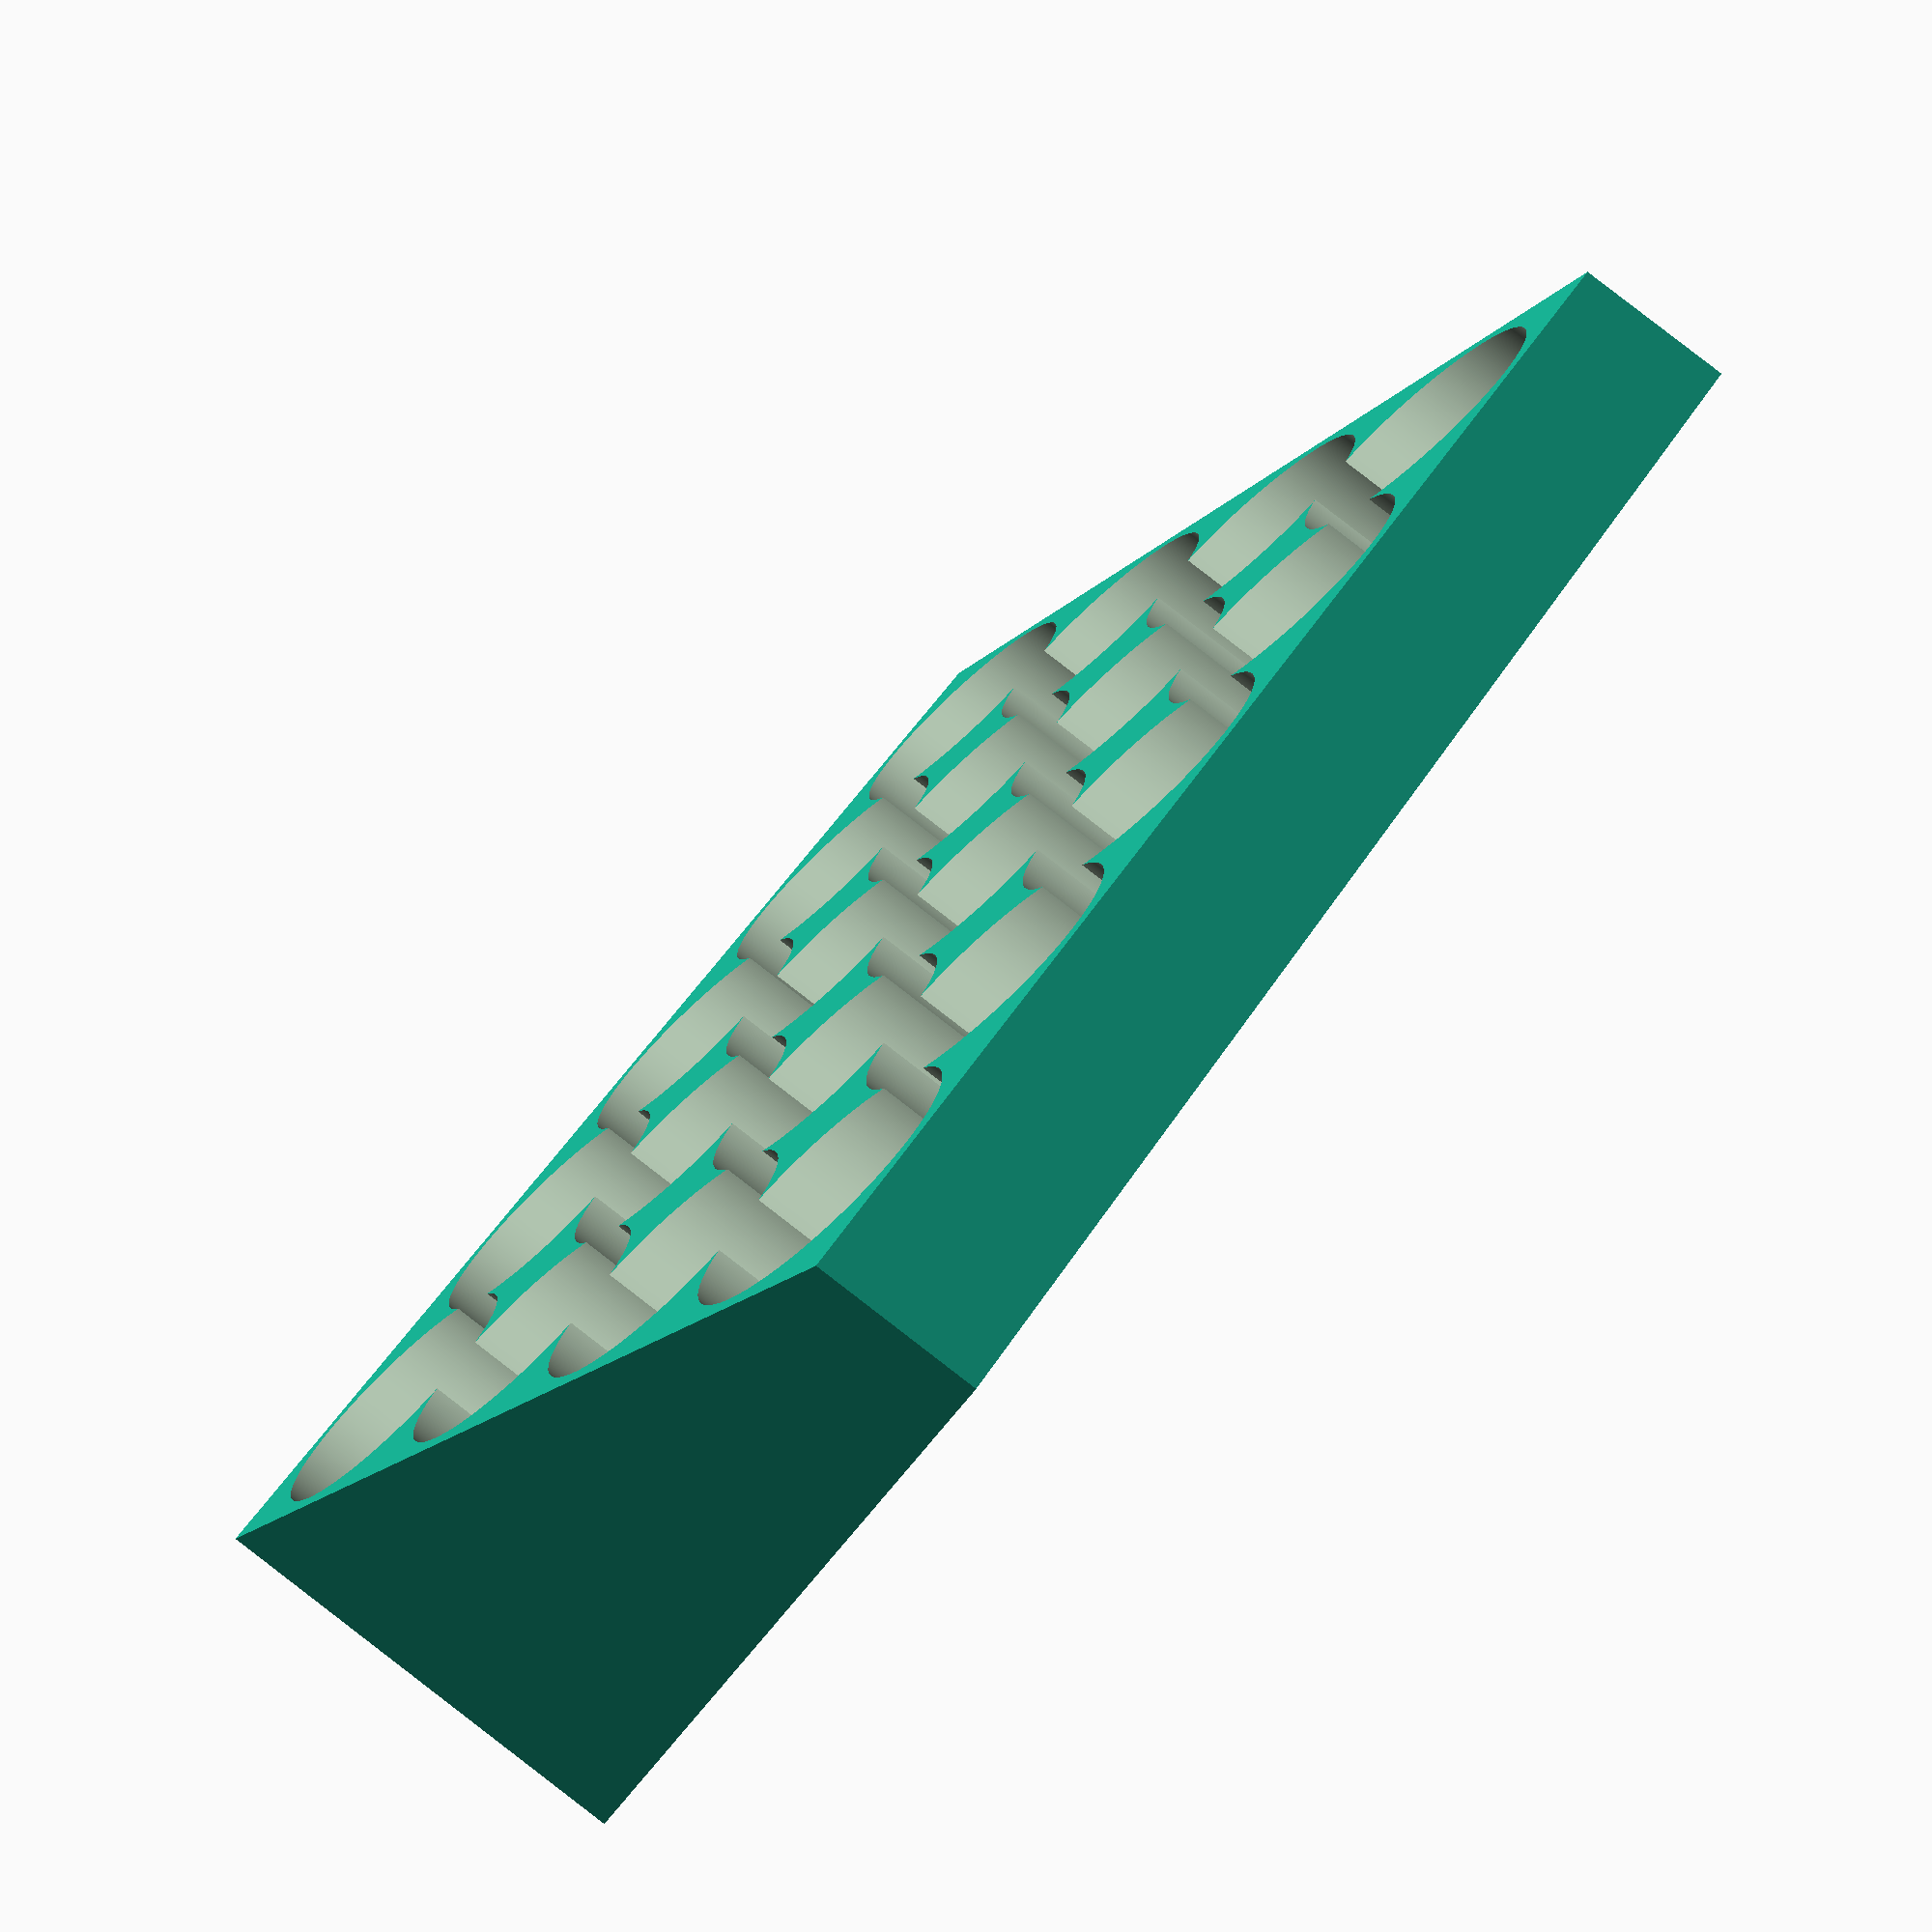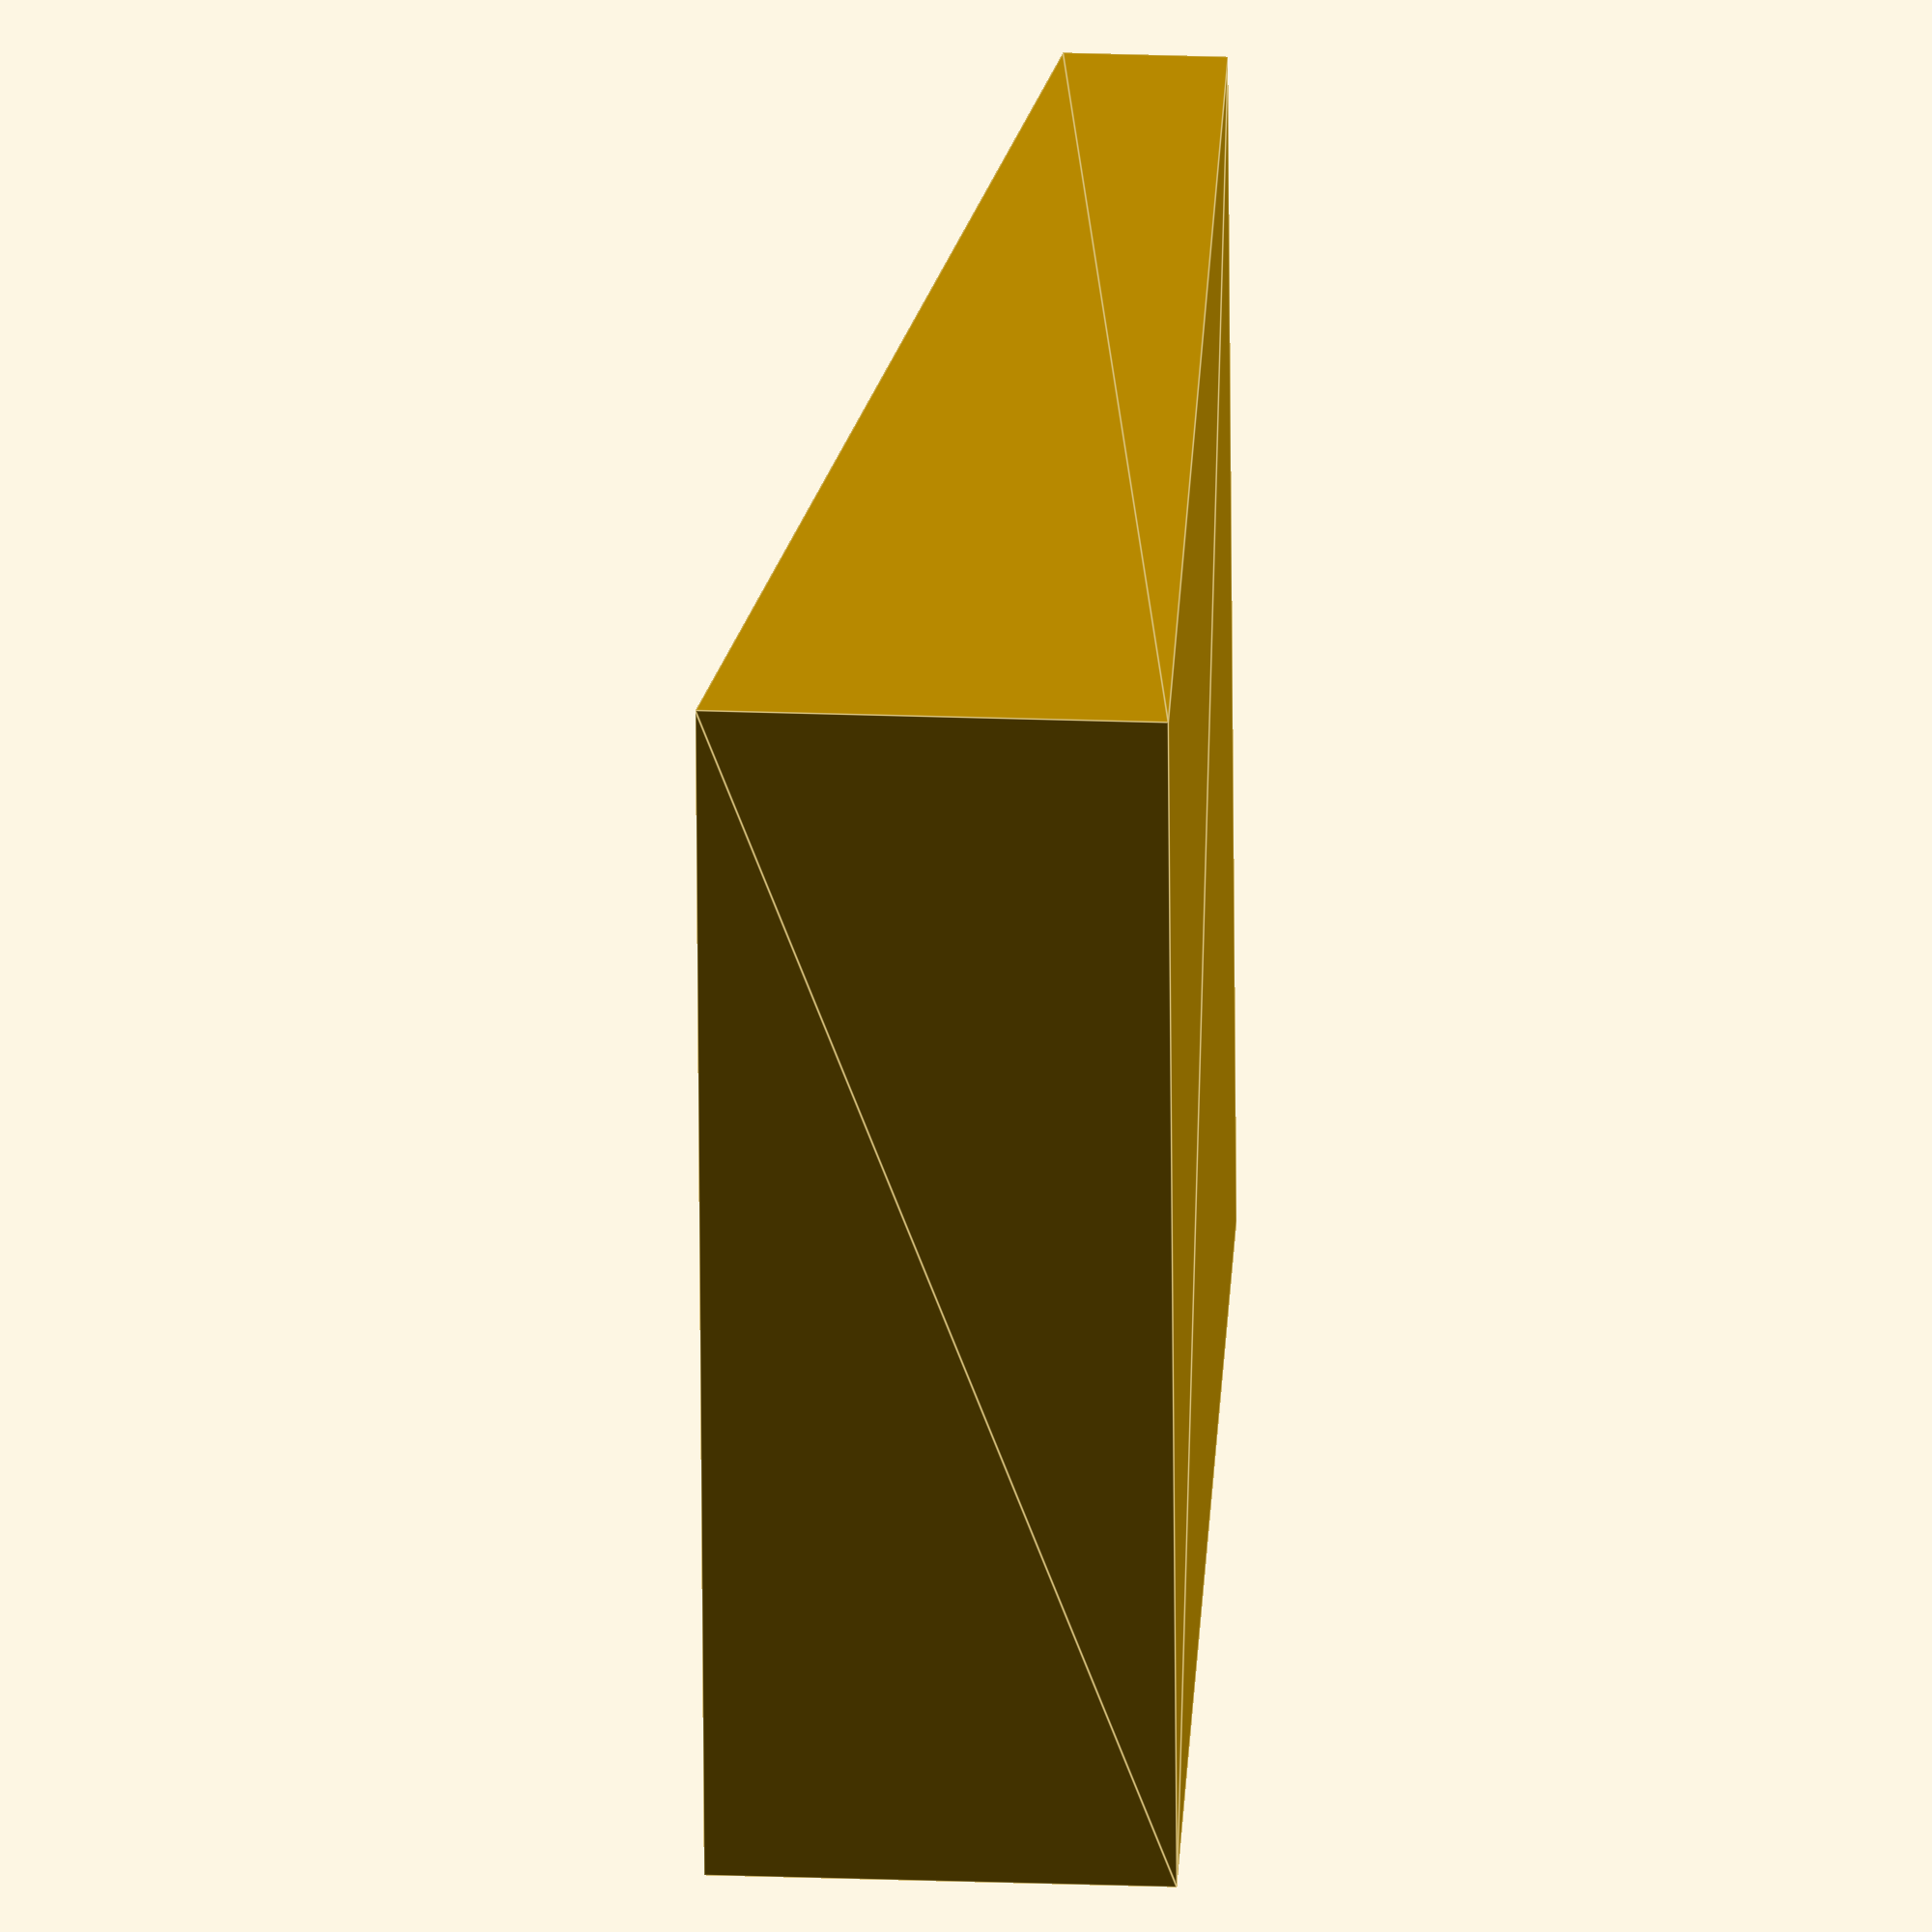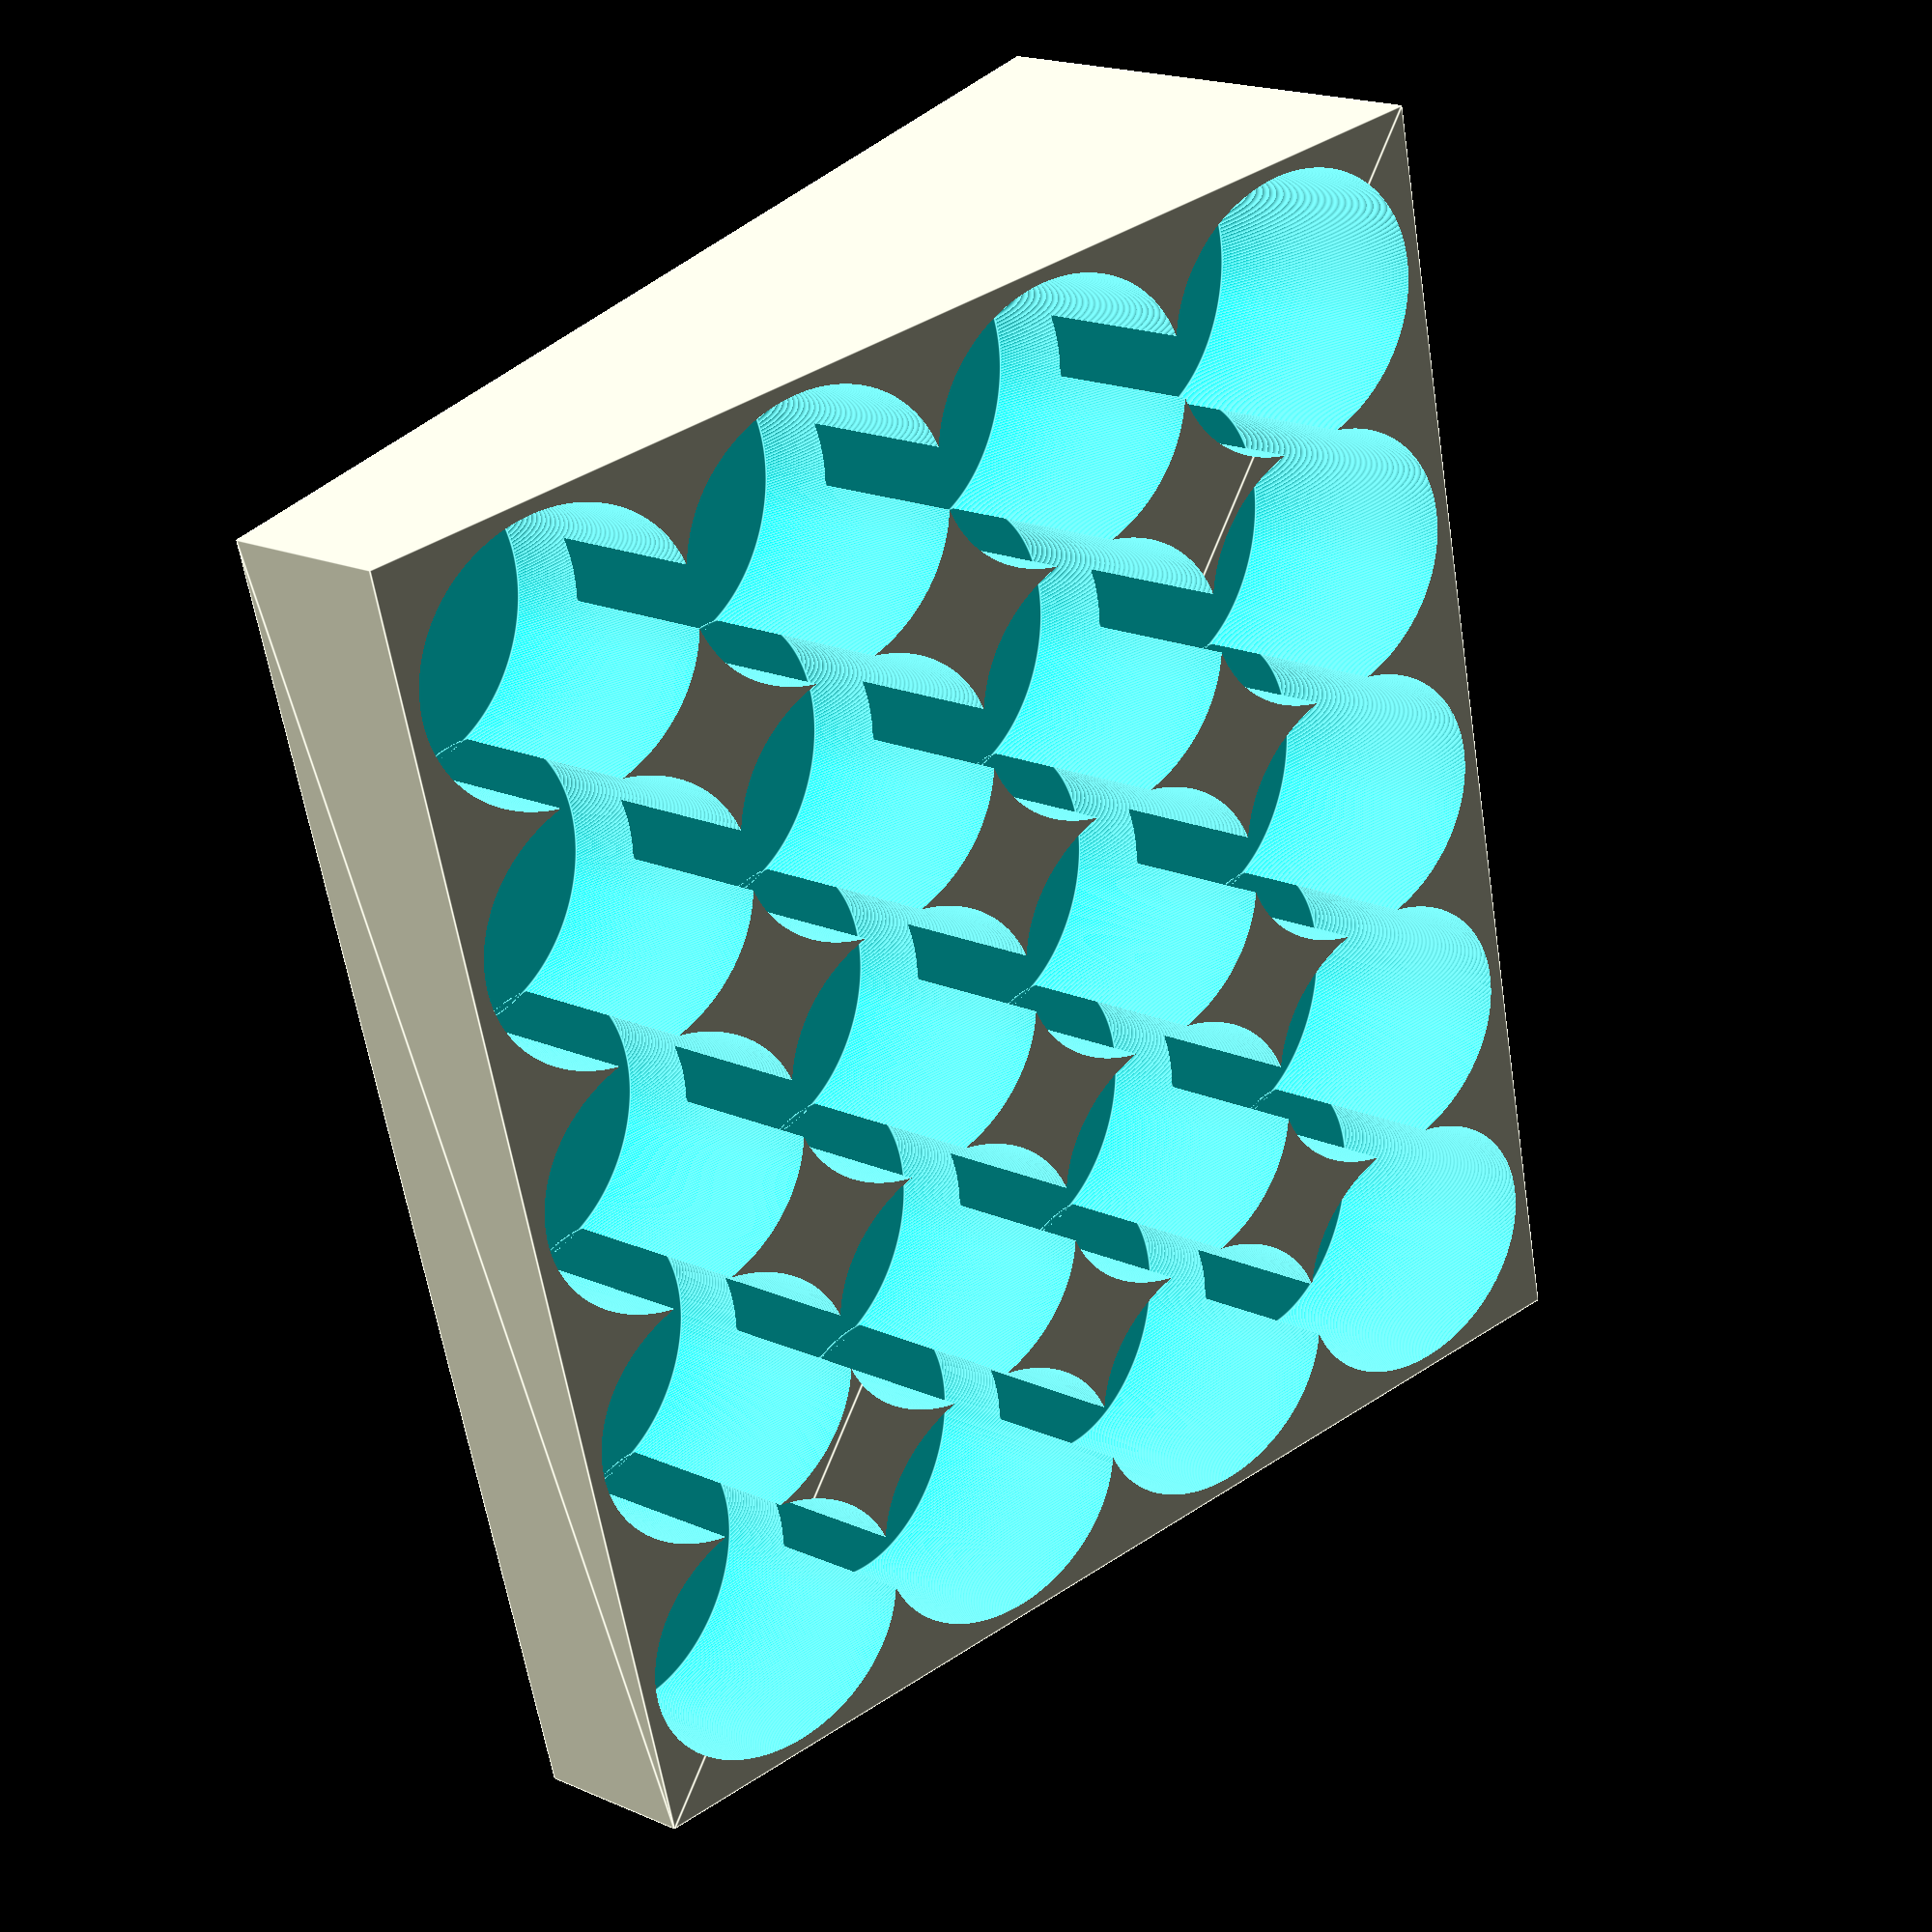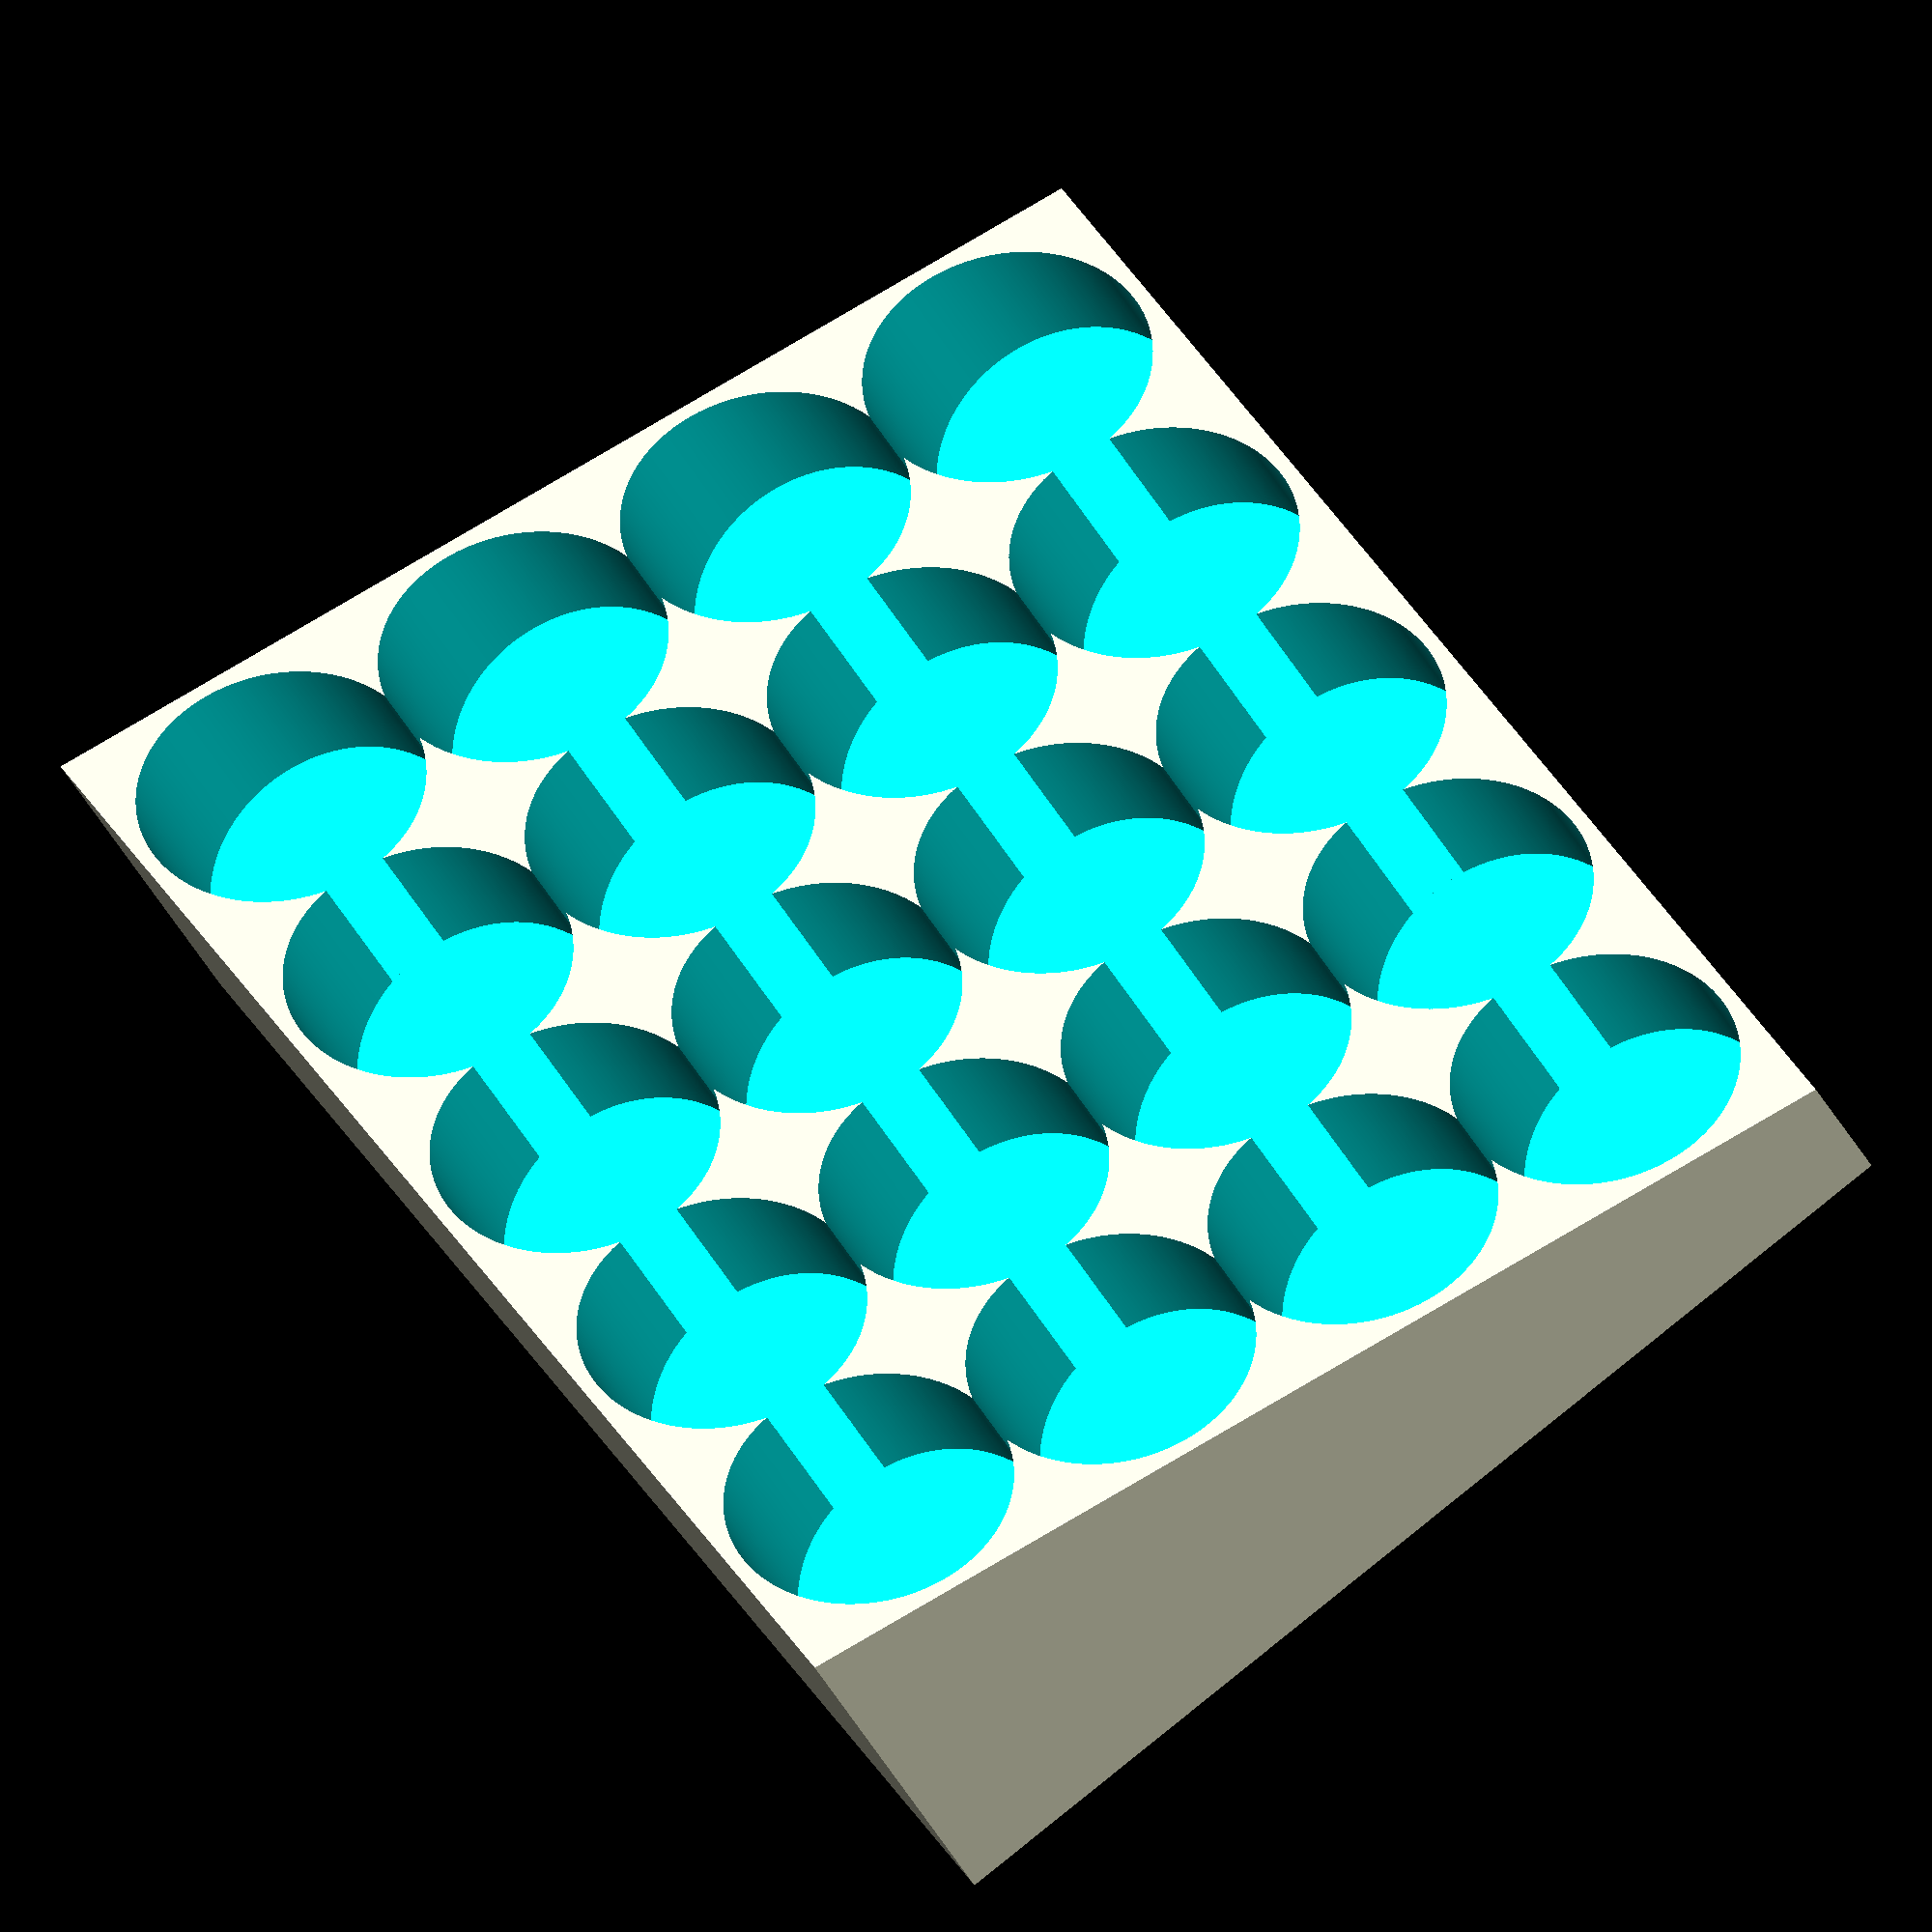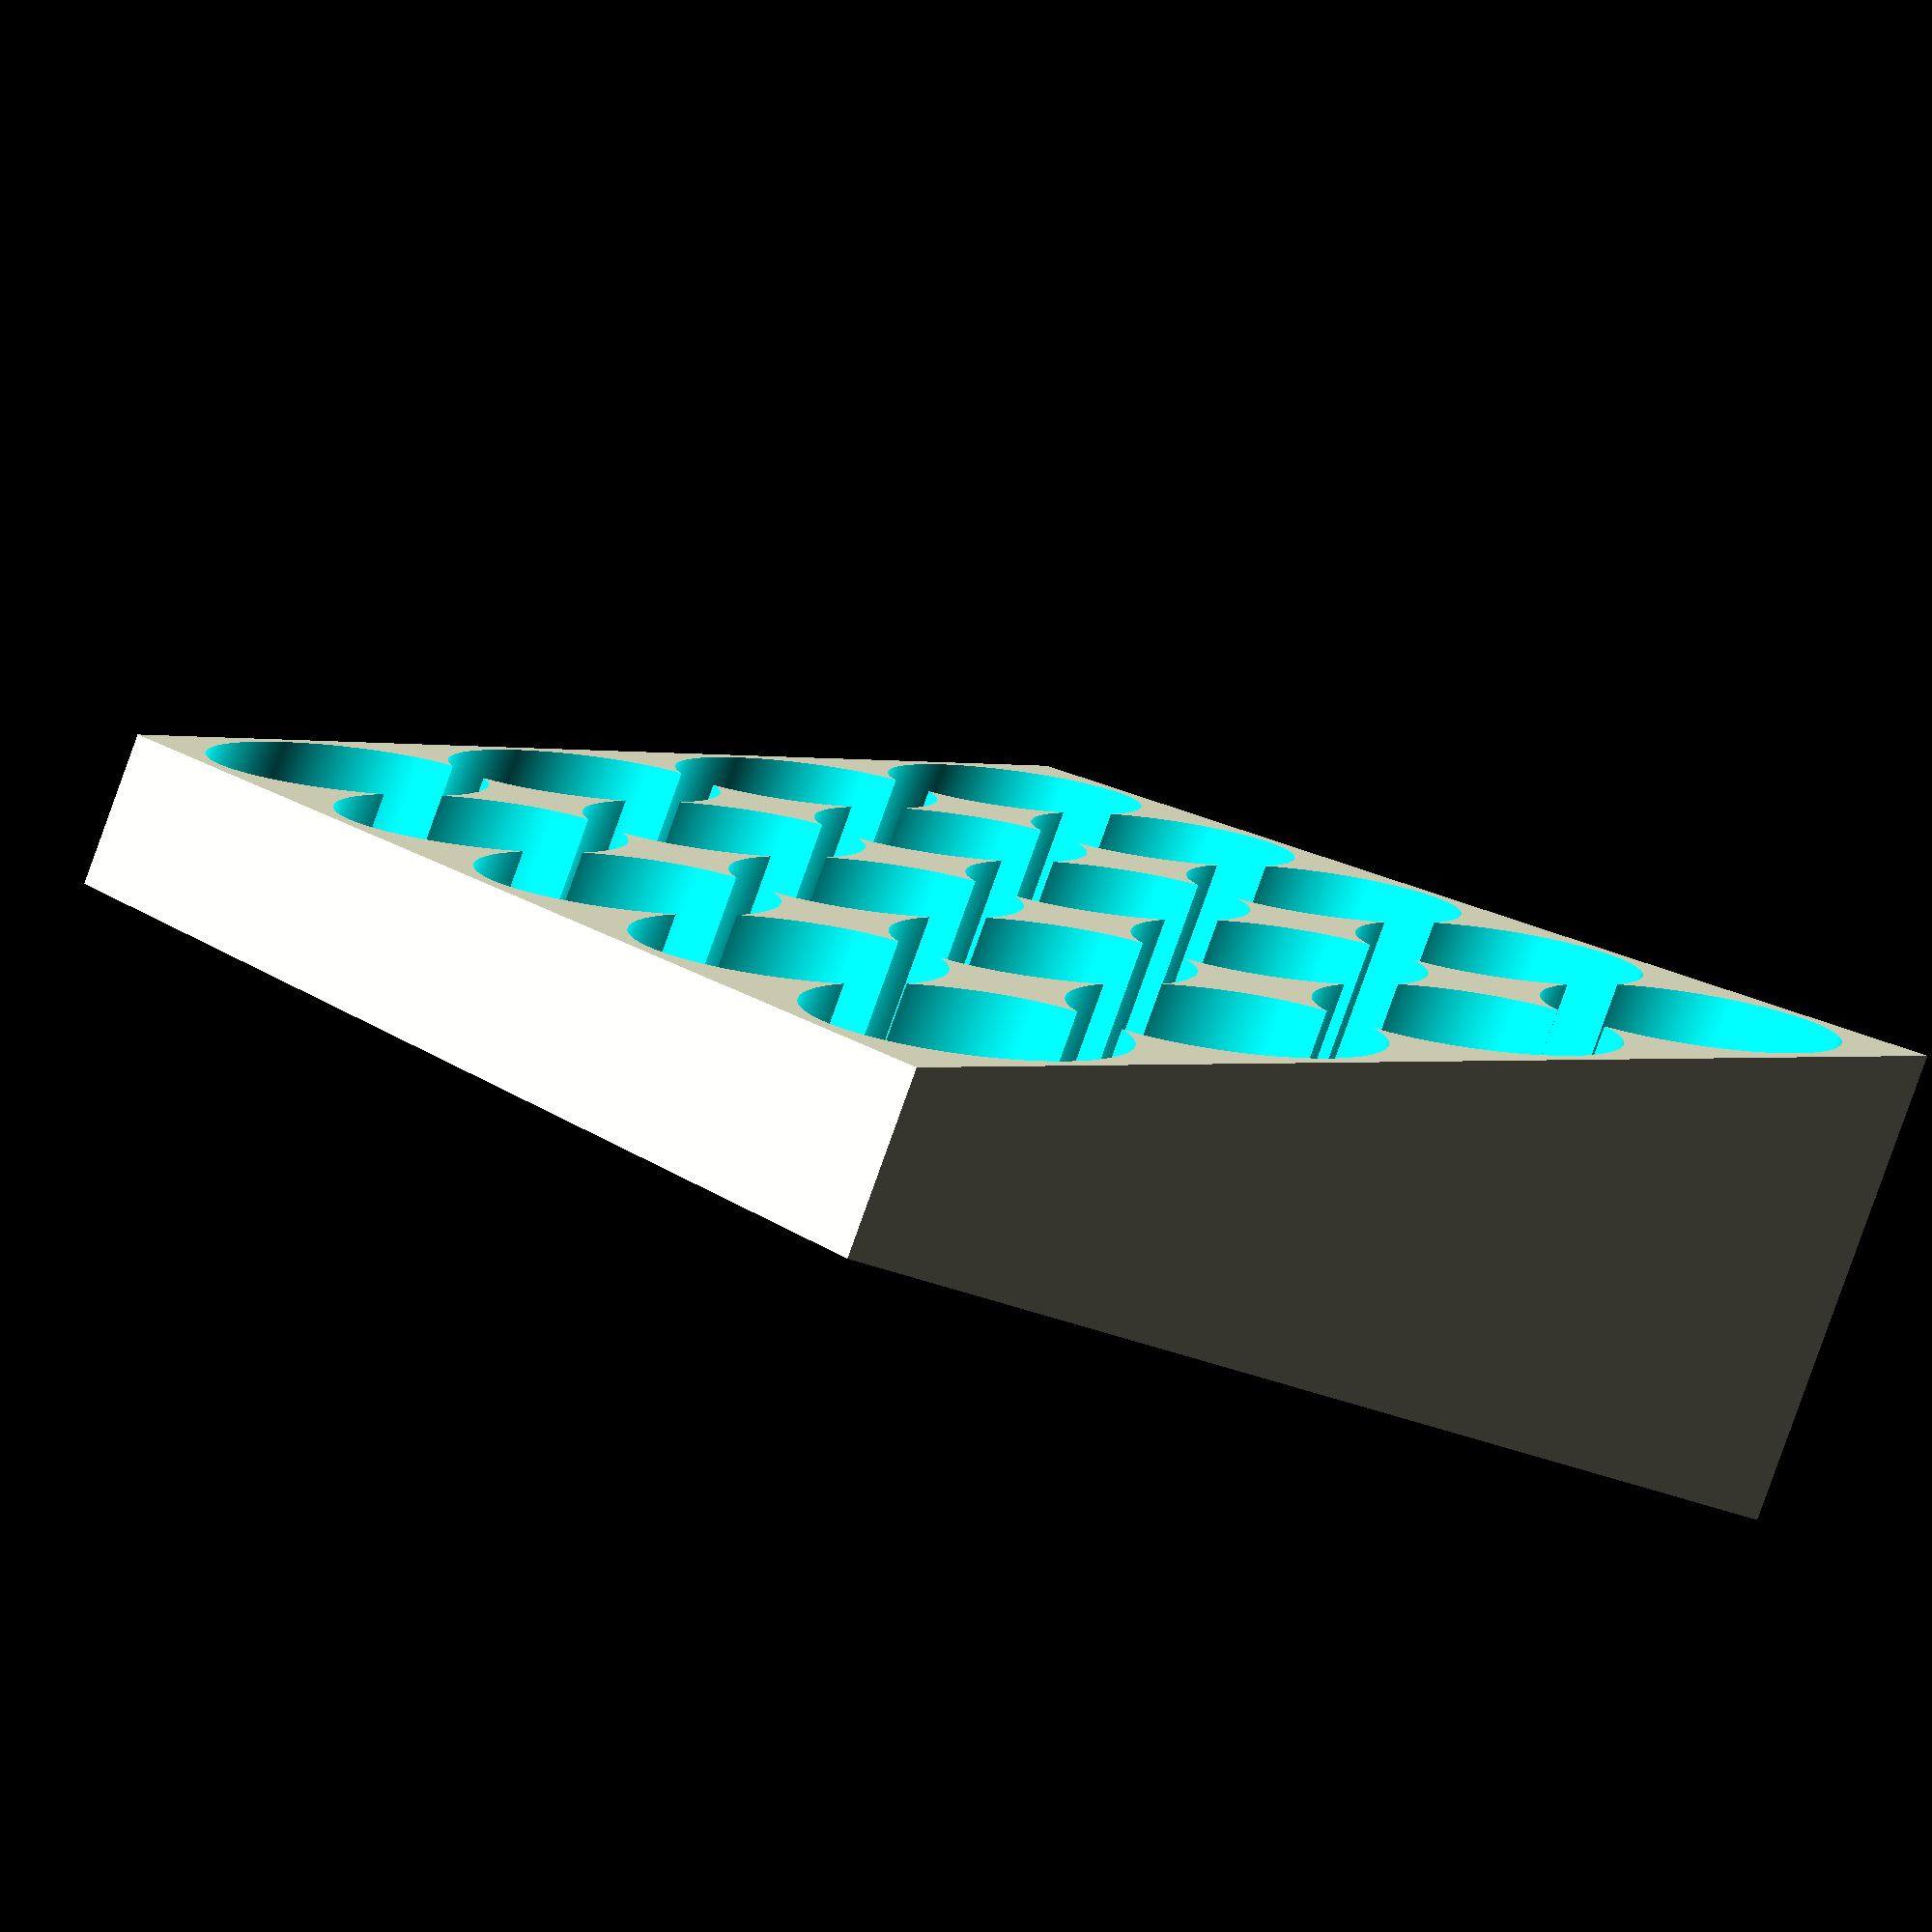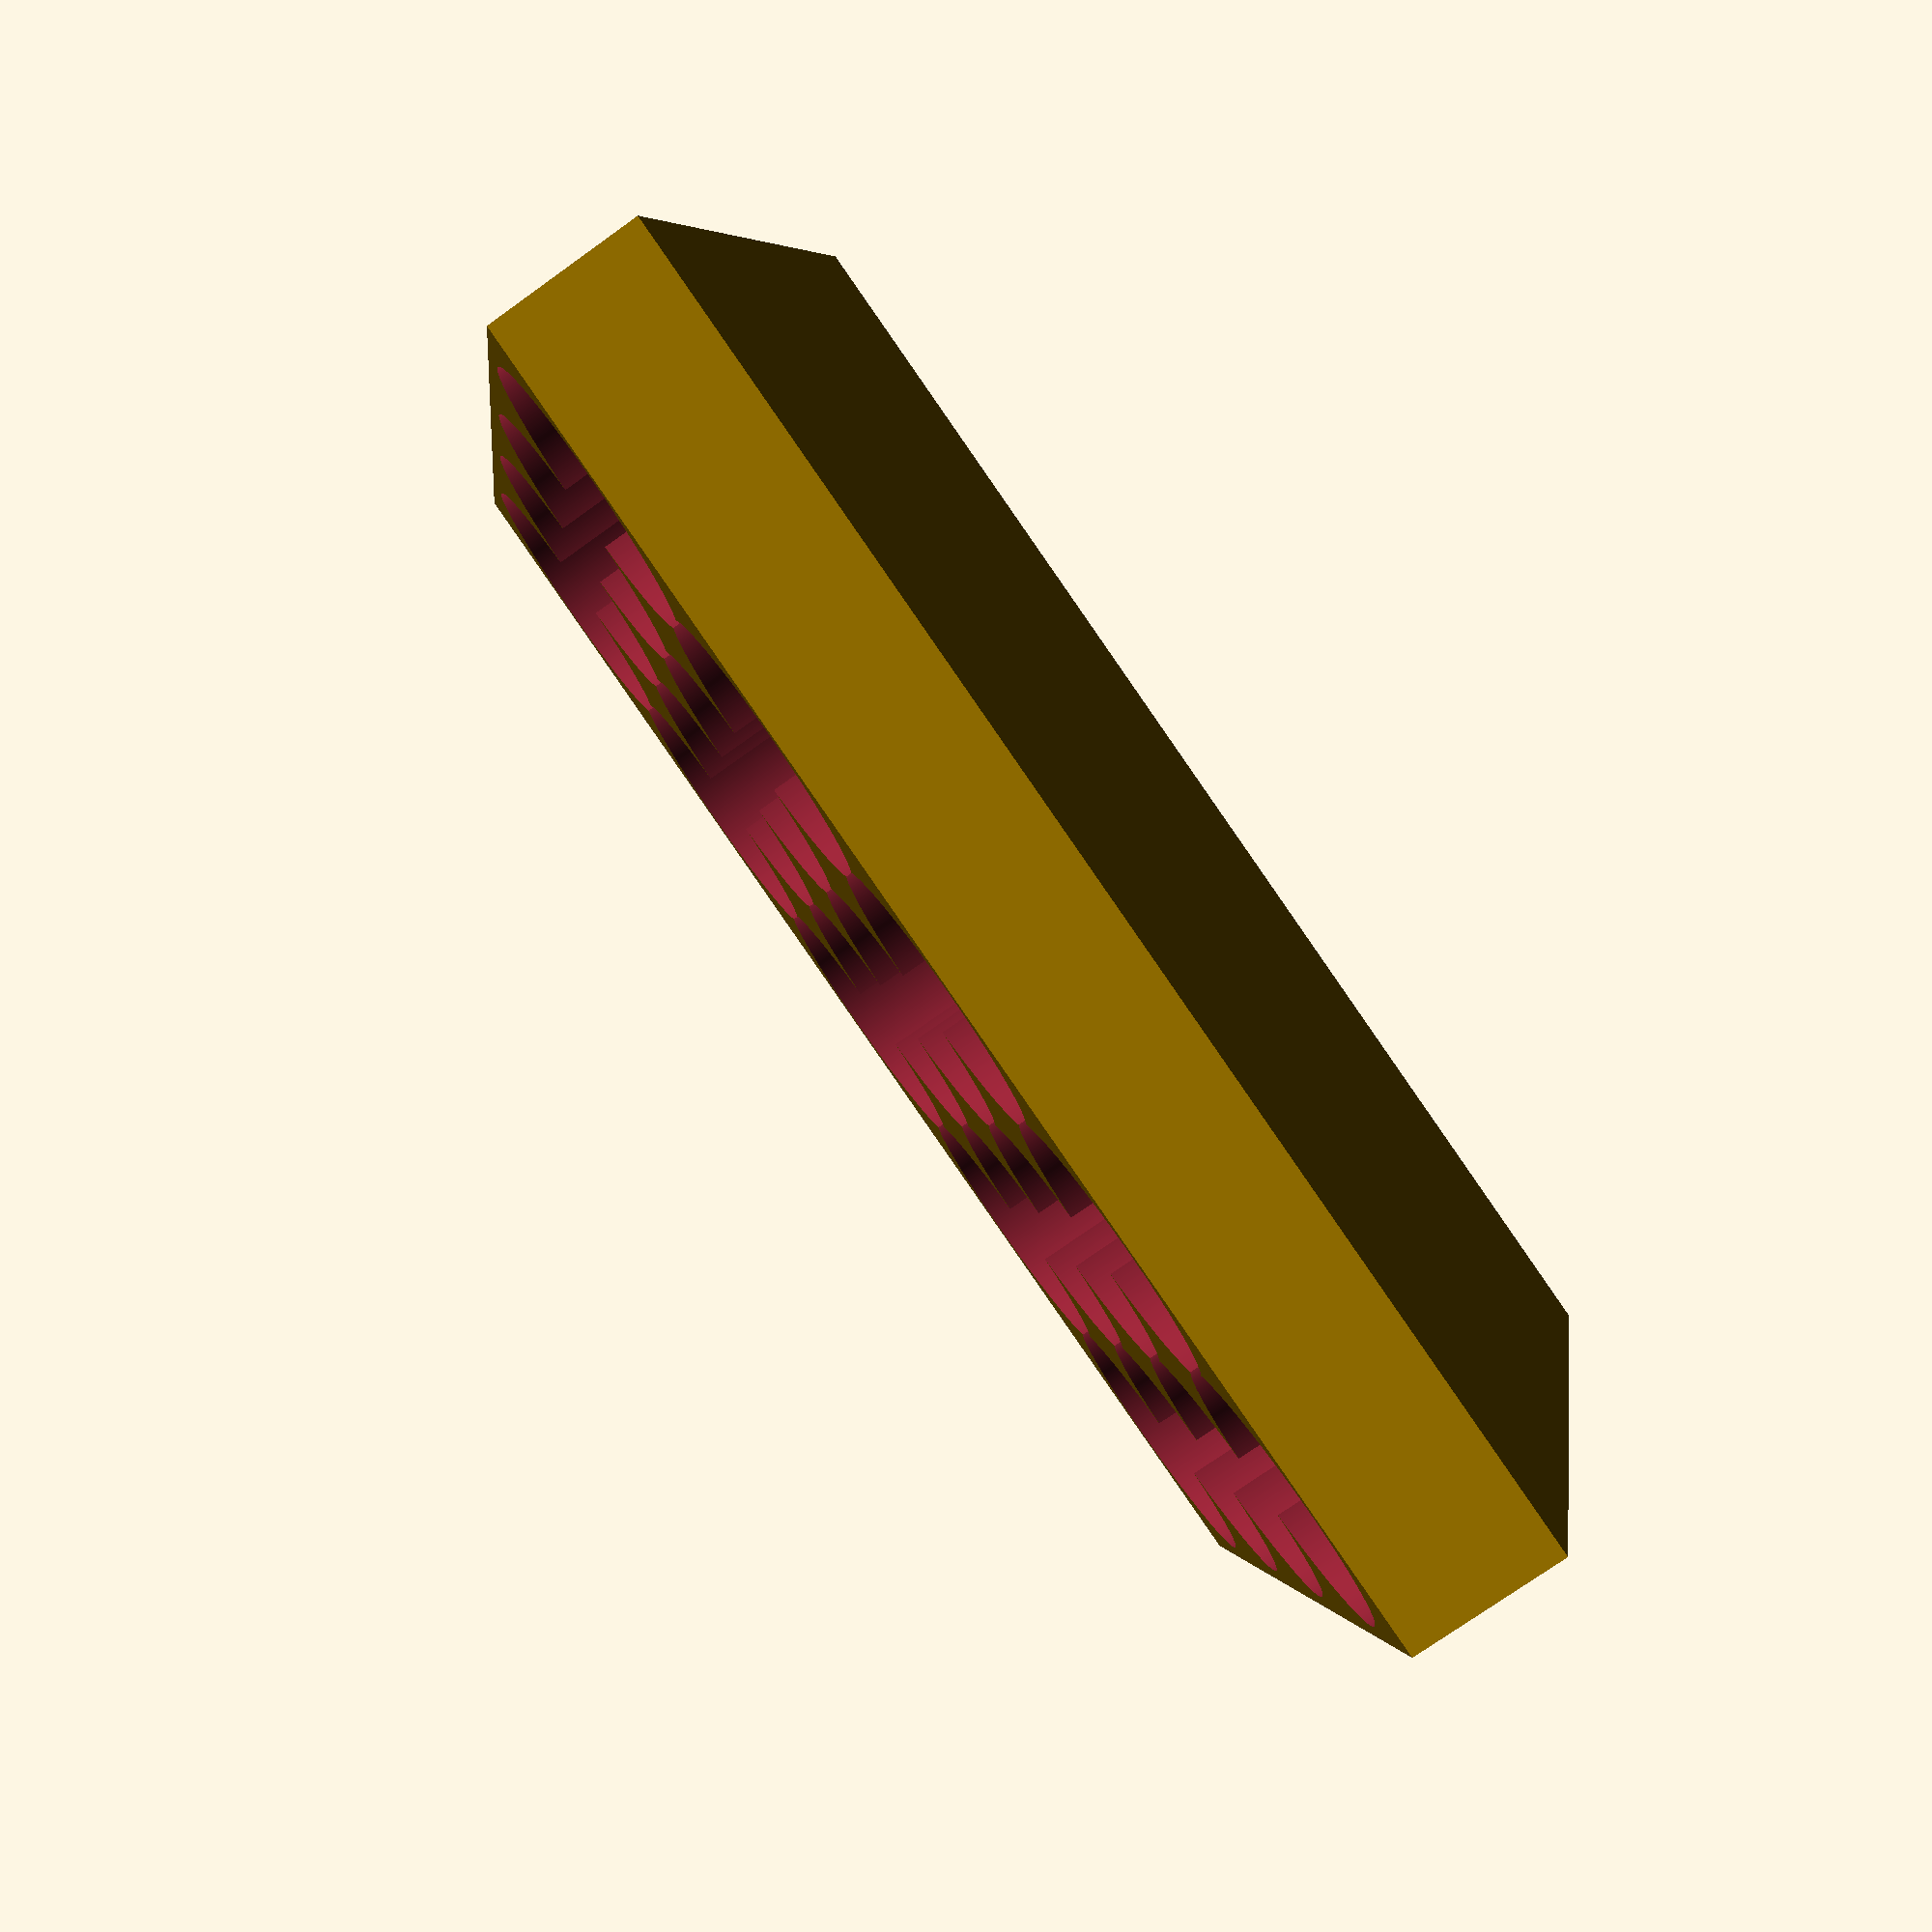
<openscad>
// Parametric paint bottle holder, created by Nick Estes <nick@nickstoys.com>
// Released under a Creative Commons - share alike - attribution license

bottle_dia = 34; // diameter of the bottle
bottle_depth = 20; // Depth at front; if the top is angled, the back will be deeper.
bottle_space = 2; // extra space added to give the bottle some wiggle room
bottle_gap = -1; // How much gap should be between the holes.  Increase bottle_space and make this negative to blend the holes together.

thickness = 1.98; // How thick should the walls be at their thinnest point.  A multiple of your extrusion width will optimize the paths going by the edges.

rows = 4; // rows of bottles
cols = 5; // columns of bottles
angle = 15; // angle of the top

// No user input below this line.

hole_dia=bottle_dia+bottle_space*2;
width = (hole_dia+bottle_gap)*cols+thickness*2-bottle_gap;
height = (hole_dia+bottle_gap)*rows+thickness*2-bottle_gap;

angular_height = tan(angle)*height;

front_depth = bottle_depth+thickness;
back_depth = bottle_depth+thickness+angular_height;

$fs = 0.2;
$fa = 0.2;

difference() {
    polyhedron(points = [[0,0,0], [width,0,0], [width,height,0], [0,height,0], [0,0,front_depth], [width,0,front_depth], [width,height,back_depth], [0,height,back_depth]], faces = [[0,1,2,3], [4,5,1,0], [7,6,5,4], [5,6,2,1], [6,7,3,2], [7,4,0,3]]);
    for (row = [0:rows-1]) {
        row_offset = thickness+hole_dia/2+(hole_dia+bottle_gap)*row;
        height_offset = tan(angle)*(row_offset-hole_dia/2)+thickness;
        for (col = [0:cols-1]) {
            col_offset = thickness+hole_dia/2+(hole_dia+bottle_gap)*col;
            translate([col_offset, row_offset, height_offset]) cylinder(bottle_depth*2, d=hole_dia);
        }
    }
}
</openscad>
<views>
elev=92.1 azim=327.6 roll=52.5 proj=p view=solid
elev=151.3 azim=276.7 roll=87.0 proj=o view=edges
elev=340.2 azim=75.8 roll=308.5 proj=p view=edges
elev=29.2 azim=235.9 roll=19.7 proj=o view=solid
elev=268.7 azim=232.2 roll=199.9 proj=p view=wireframe
elev=253.5 azim=167.8 roll=54.3 proj=p view=solid
</views>
